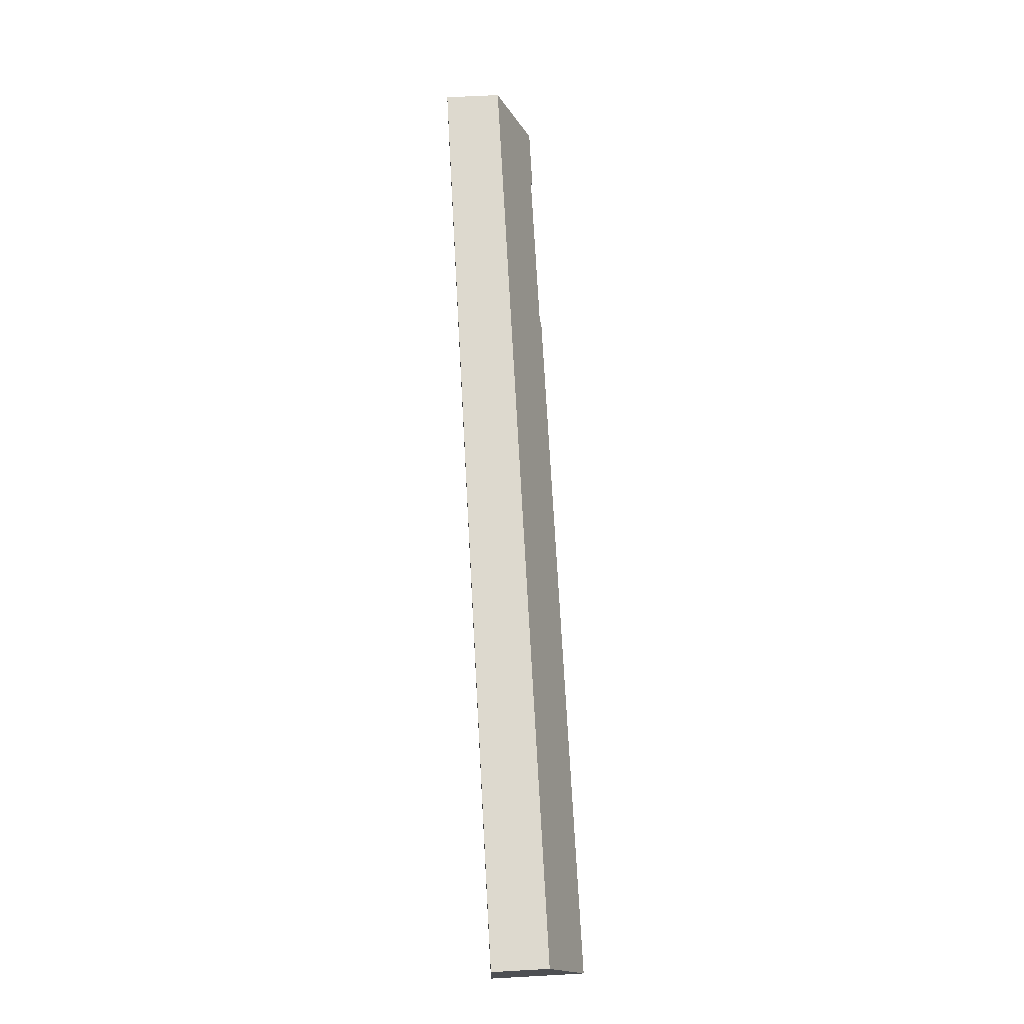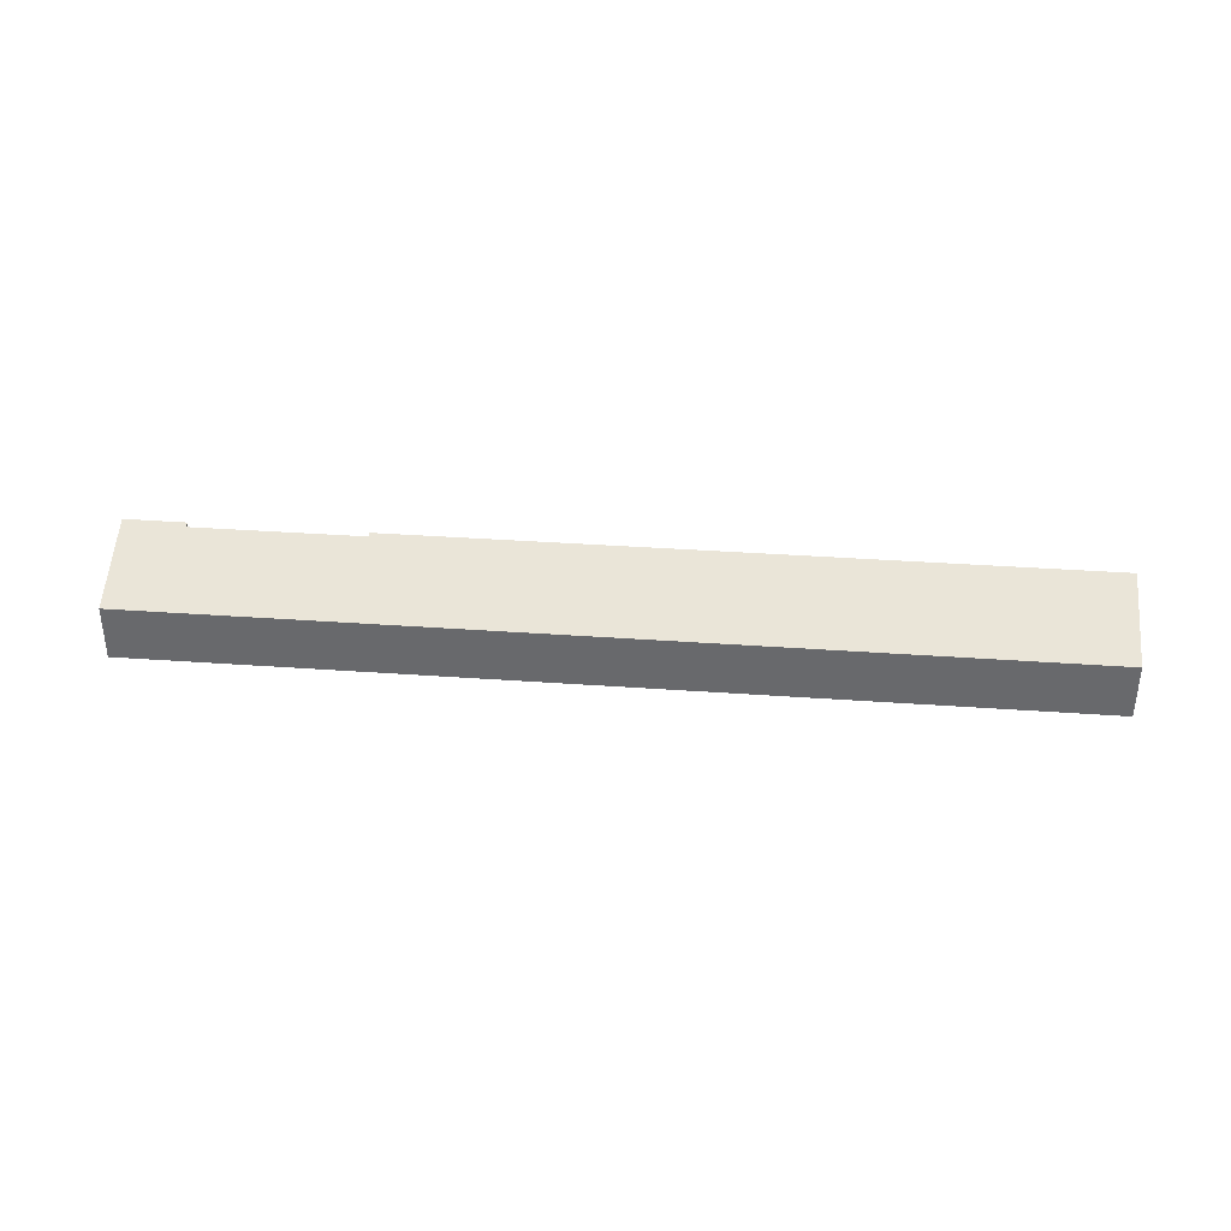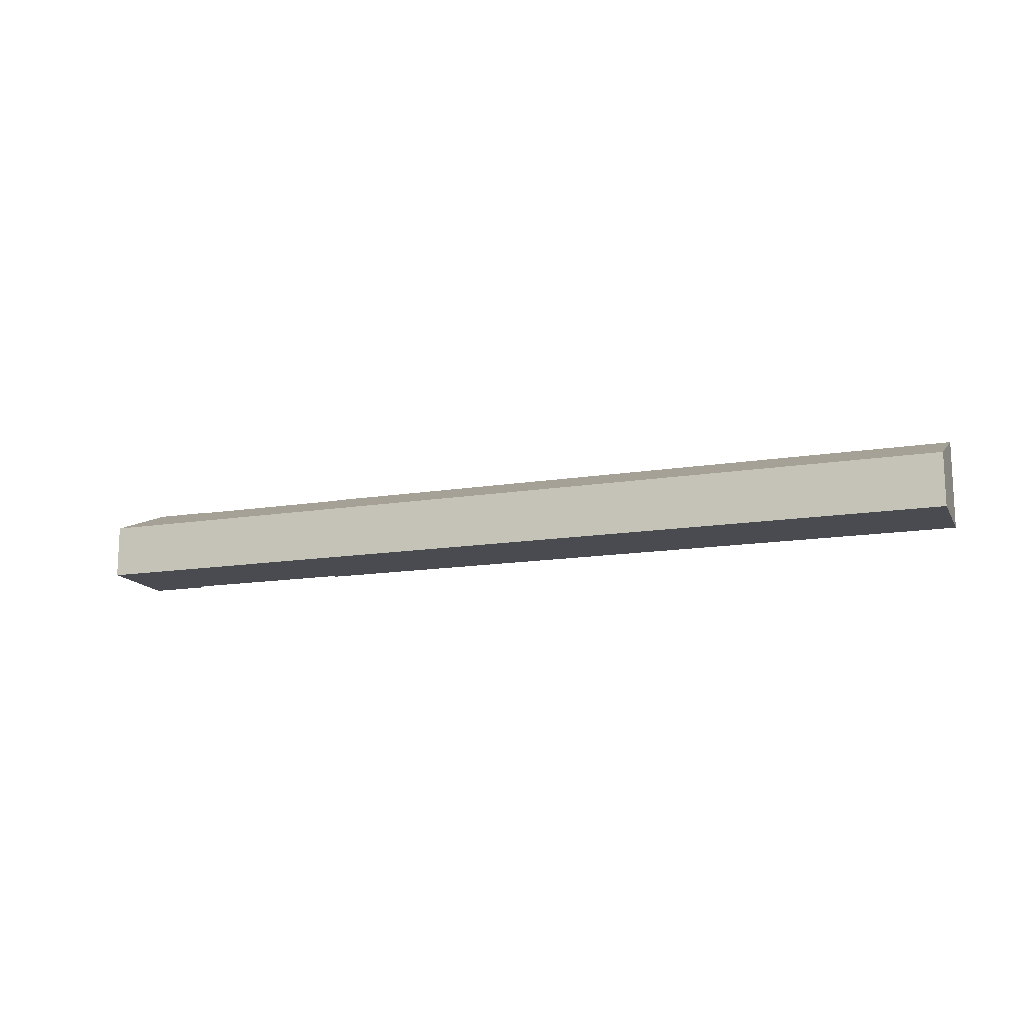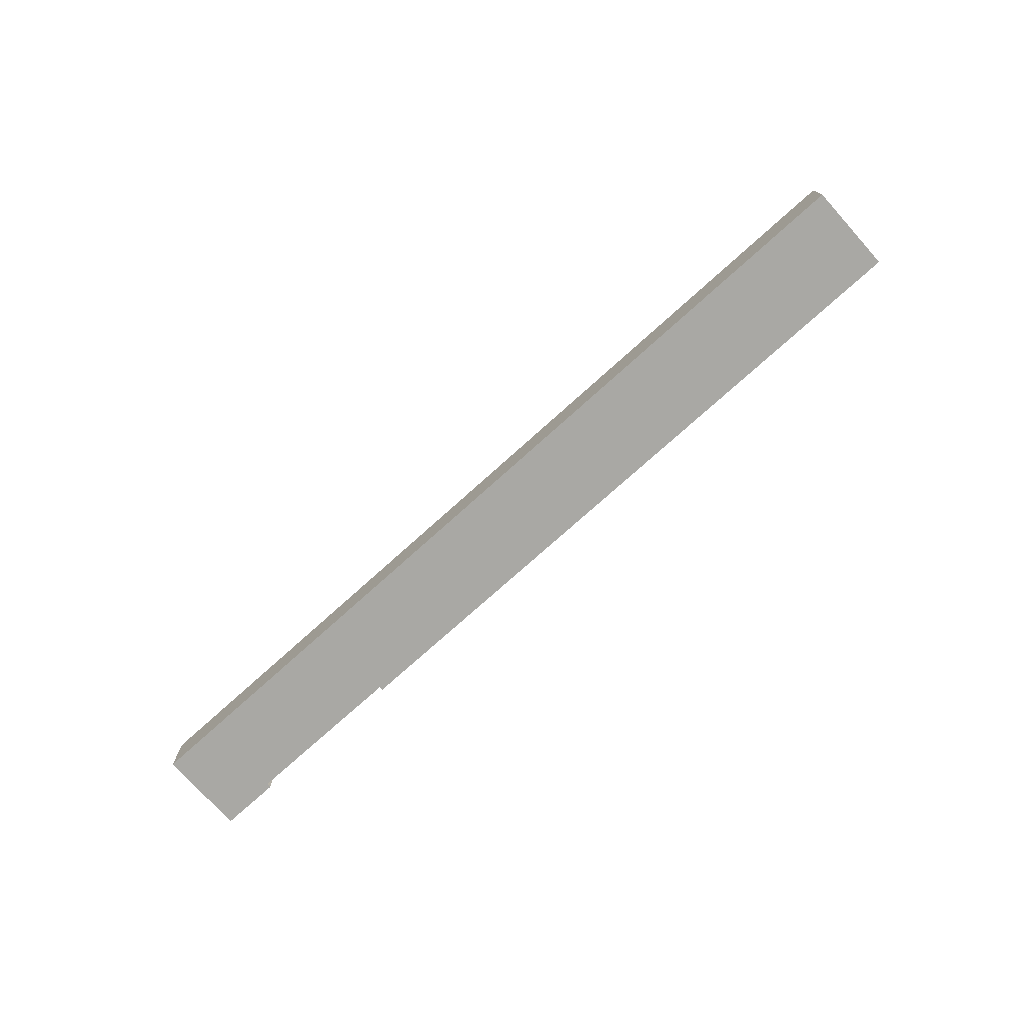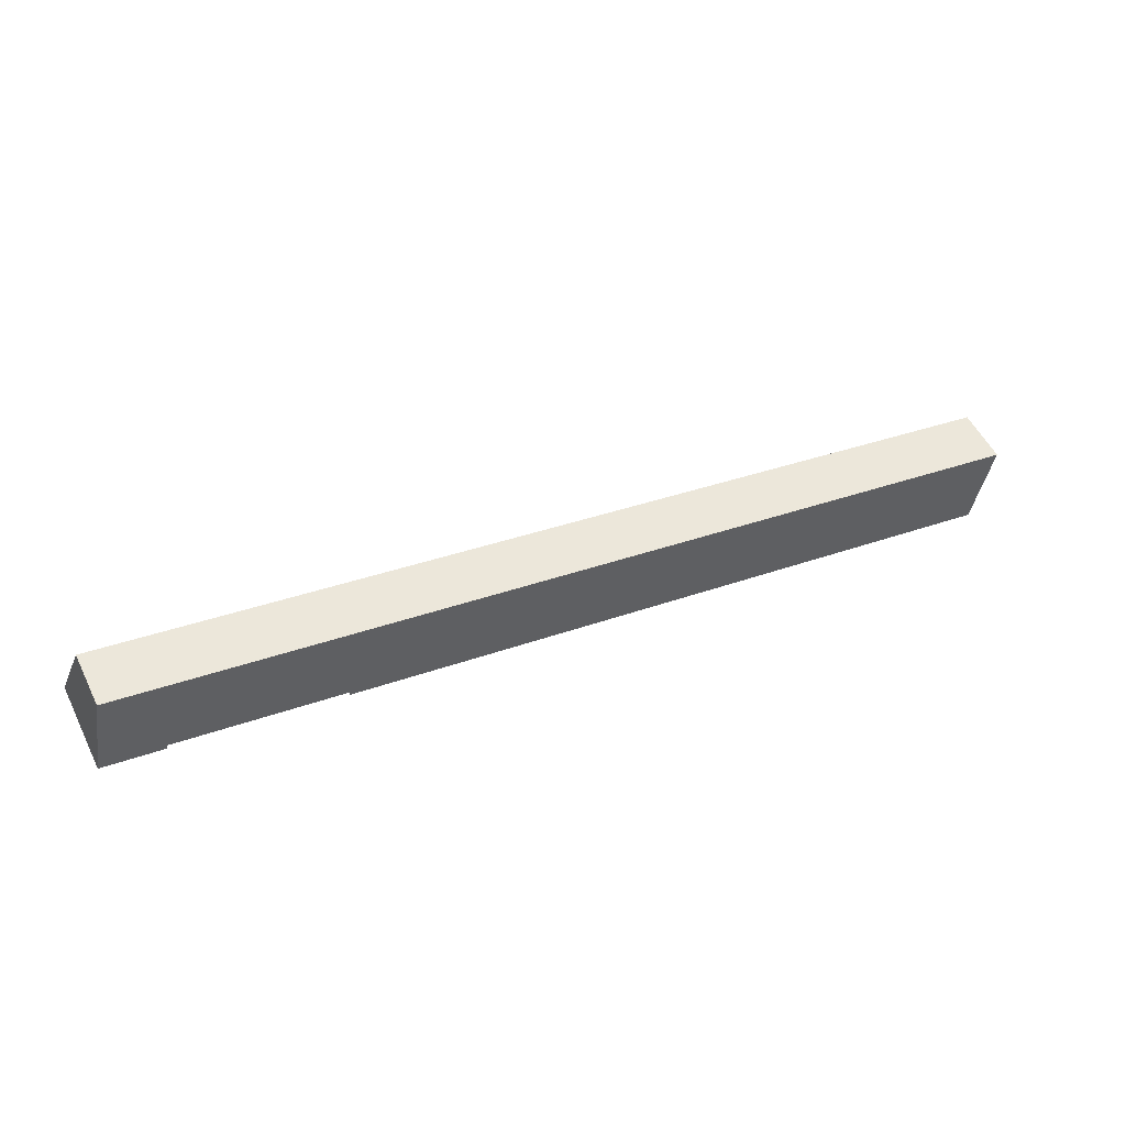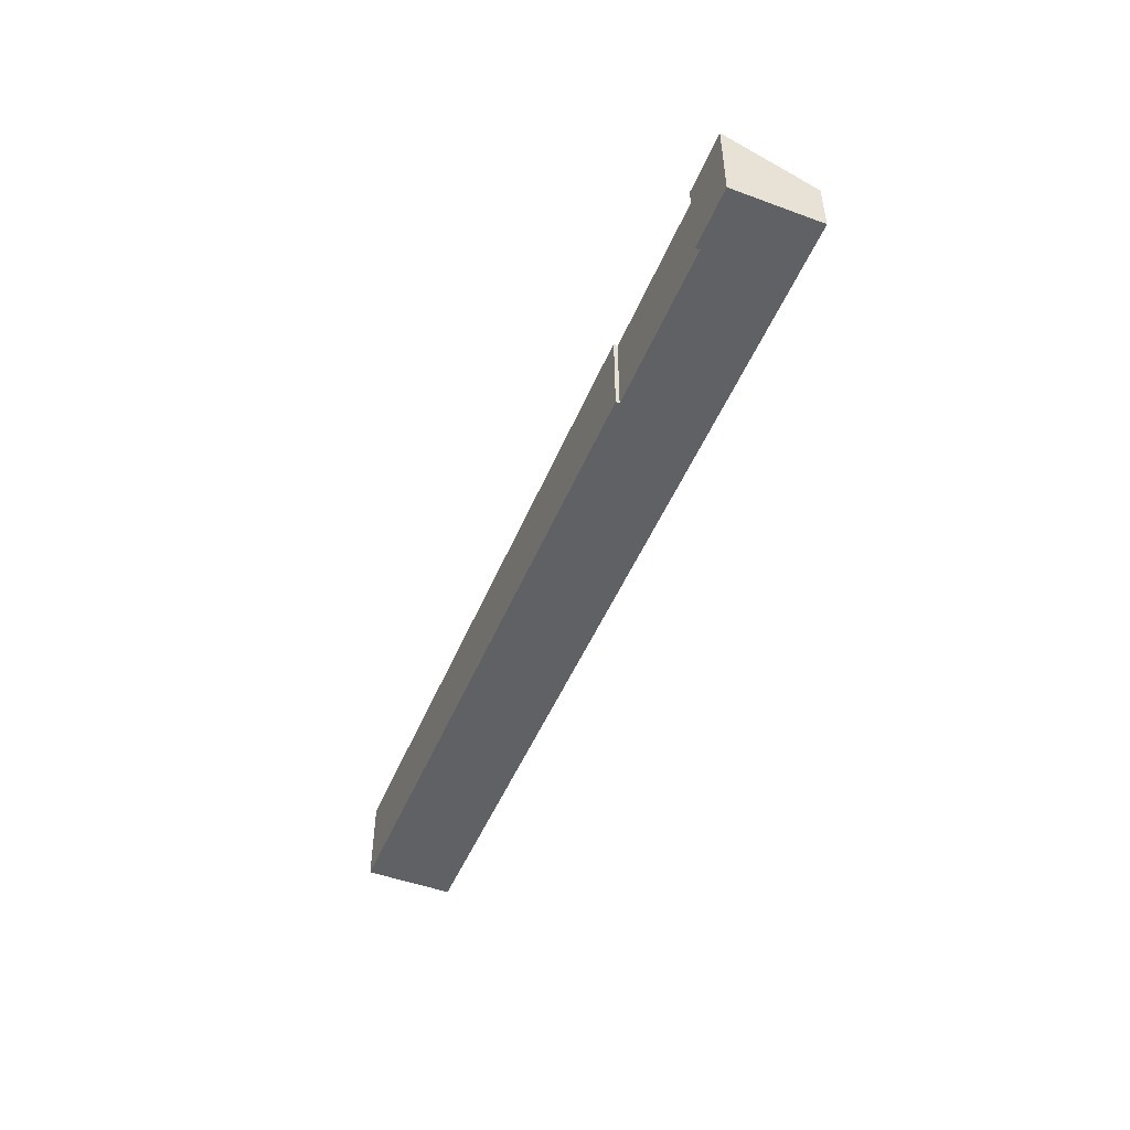
<metadata>
{"format":"obj","ext":"obj","renderer":"f3d","projection":"perspective","resolution":1024,"background":"white","views":[{"elev":61.2,"azim":86.8,"up":"+Z"},{"elev":36.5,"azim":16.0,"up":"+Y"},{"elev":-14.6,"azim":30.2,"up":"+Y"},{"elev":-75.0,"azim":52.7,"up":"+Y"},{"elev":54.1,"azim":-26.2,"up":"+Z"},{"elev":-49.0,"azim":-101.4,"up":"+Y"}]}
</metadata>
<code>
v  26.59 10.59 -4.932
v  26.68 10.41 -4.483
v  41.62 10.59 -7.77
v  1.991 6.413 10.47
v  108.1 6.391 -9.505
v  7.148 10.41 -0.788
v  67.17 10.59 -12.59
v  74.98 10.59 -14.07
v  96.09 10.59 -18.05
v  106.2 10.59 -19.95
v  0 10.62 6.506e-16
v  7.06 10.62 -1.323
v  106.2 1.222e-15 -19.95
v  96.09 1.105e-15 -18.05
v  74.98 8.615e-16 -14.07
v  67.17 7.711e-16 -12.59
v  41.62 4.758e-16 -7.77
v  26.59 3.02e-16 -4.932
v  26.68 2.745e-16 -4.483
v  7.148 4.825e-17 -0.788
v  0 0 0
v  7.06 8.101e-17 -1.323
v  1.991 -6.413e-16 10.47
v  108.1 5.82e-16 -9.505
g defaultobject
f 1 2 3
f 4 5 6
f 2 6 5
f 3 2 5
f 7 3 5
f 8 7 5
f 9 8 5
f 10 9 5
f 11 4 12
f 6 12 4
f 13 9 10
f 9 13 14
f 9 14 8
f 8 14 15
f 8 15 7
f 7 15 16
f 7 16 3
f 3 16 17
f 3 17 1
f 1 17 18
f 19 6 2
f 6 19 20
f 12 21 11
f 21 12 22
f 18 2 1
f 2 18 19
f 21 4 11
f 4 21 23
f 6 22 12
f 22 6 20
f 5 13 10
f 13 5 24
f 23 5 4
f 5 23 24
f 22 20 21
f 17 19 18
f 21 24 23
f 24 21 20
f 24 20 19
f 24 19 17
f 24 17 16
f 24 16 15
f 24 15 14
f 24 14 13

</code>
